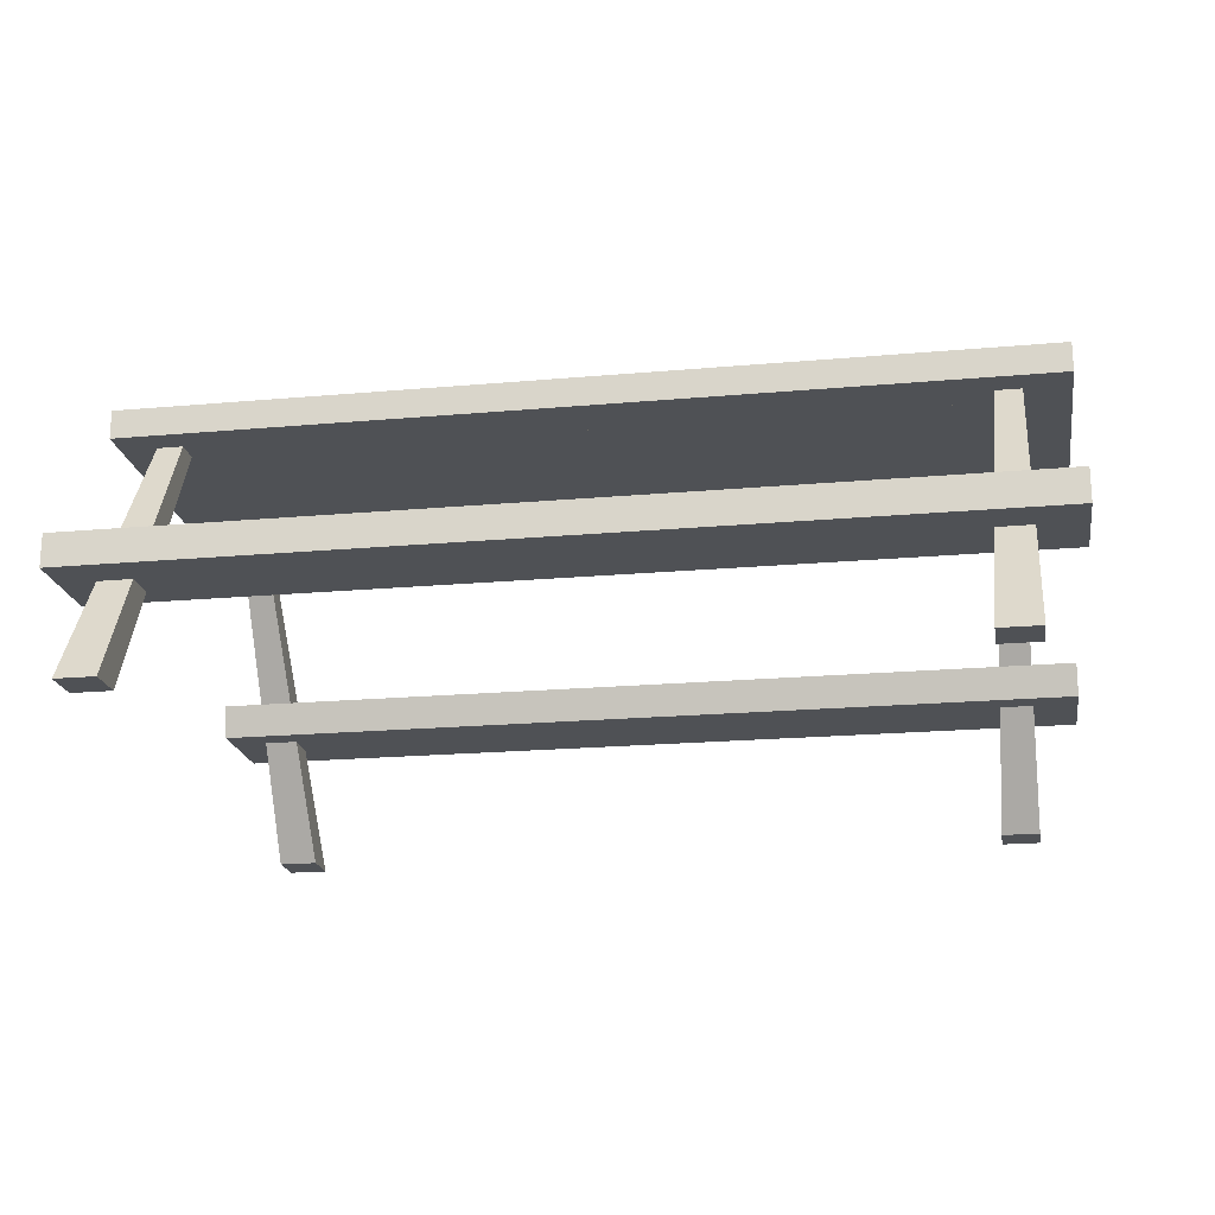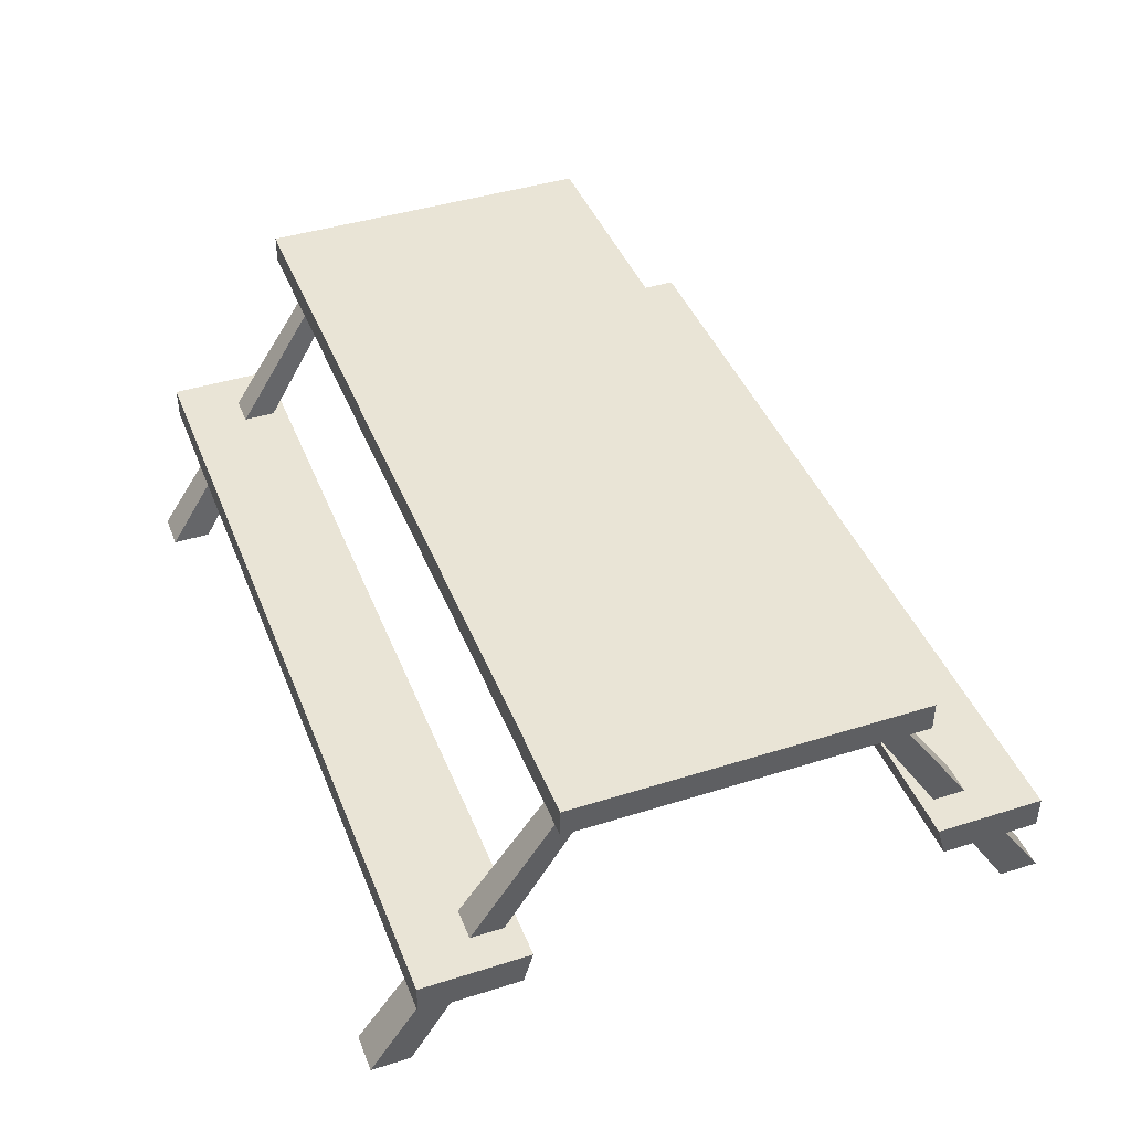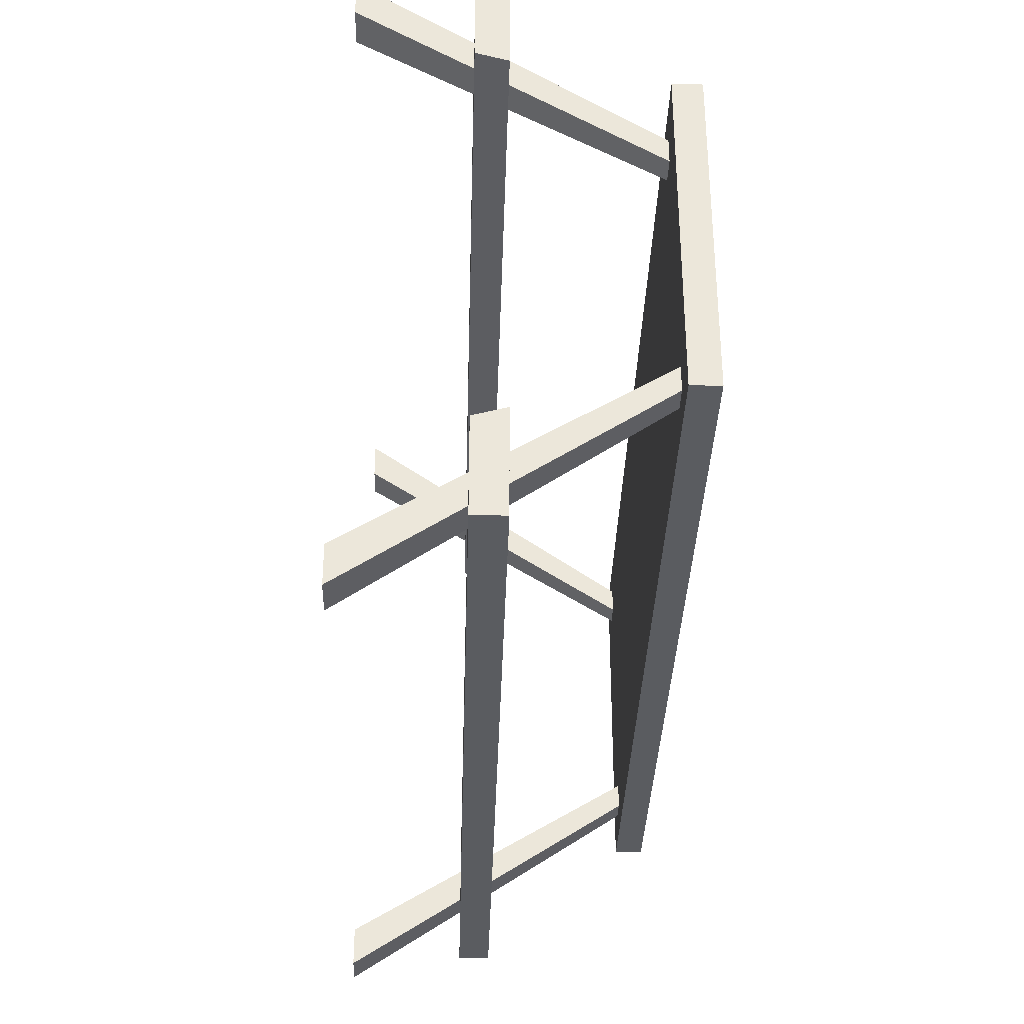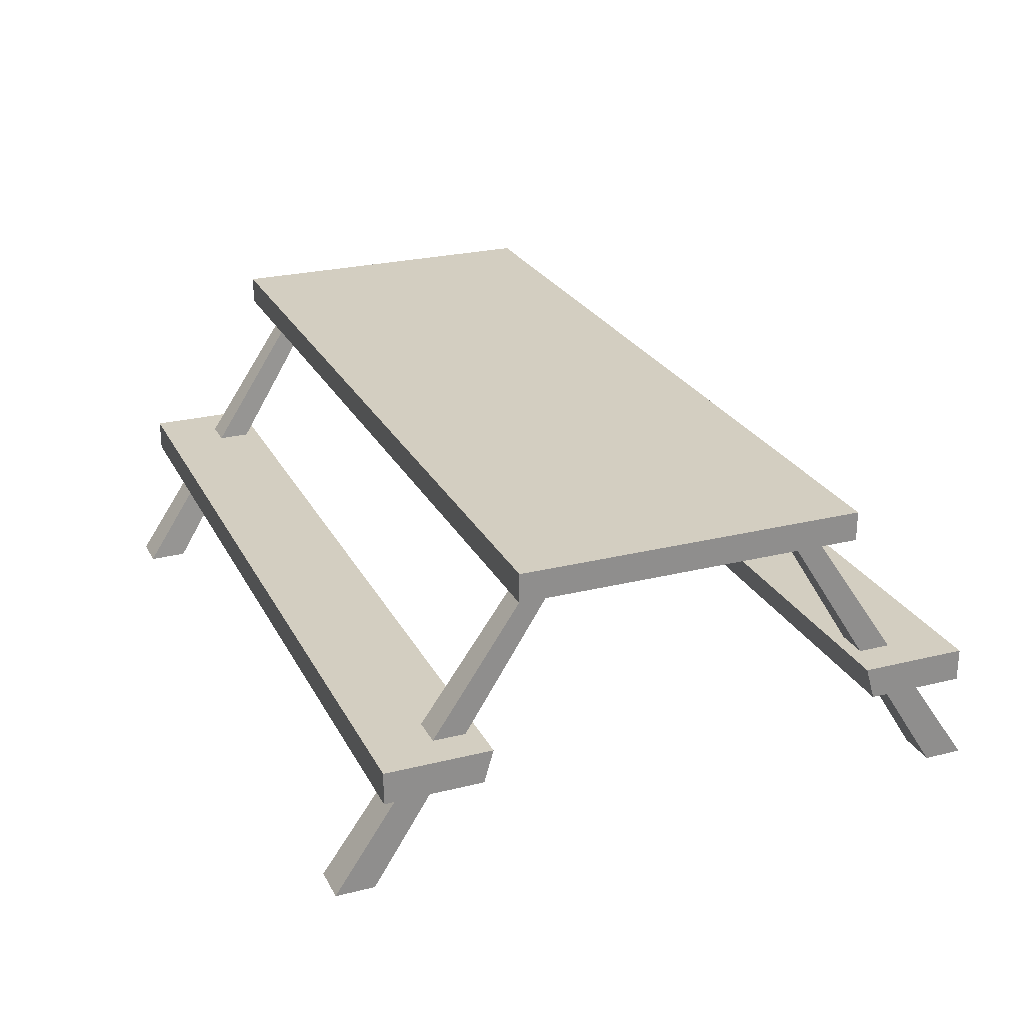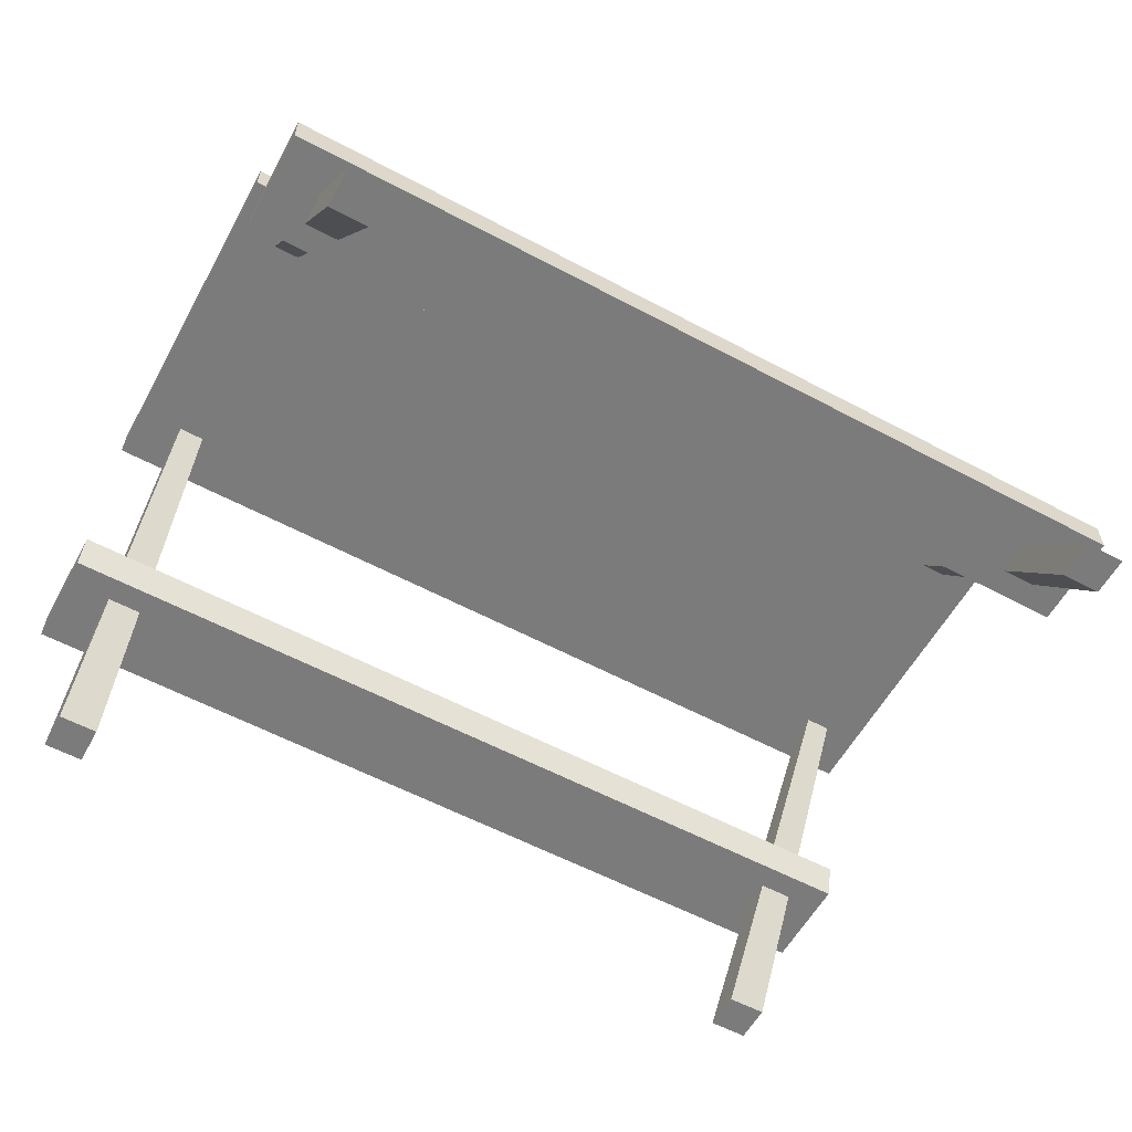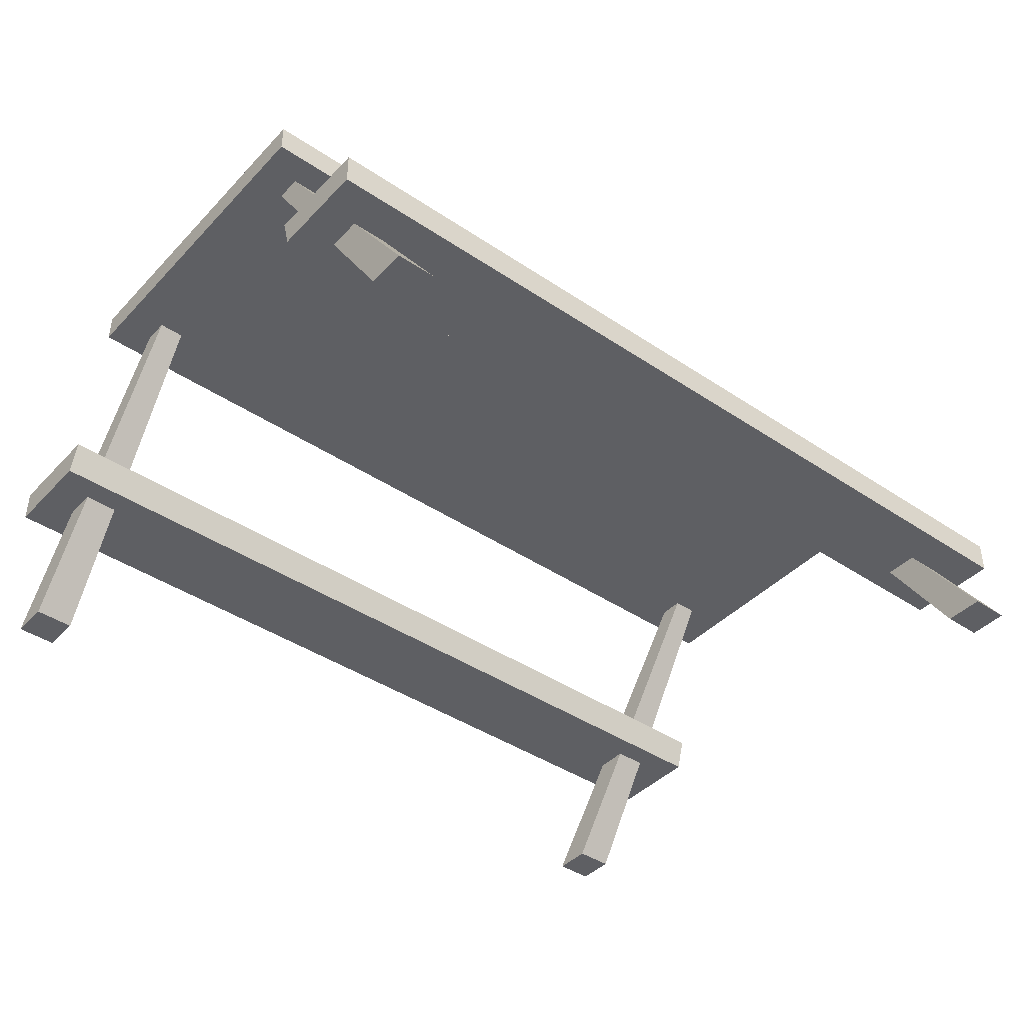
<metadata>
{"format":"obj","ext":"obj","renderer":"f3d","projection":"perspective","resolution":1024,"background":"white","views":[{"elev":-20.0,"azim":9.4,"up":"+Y"},{"elev":42.4,"azim":-110.7,"up":"+Y"},{"elev":-34.1,"azim":88.4,"up":"+Z"},{"elev":25.0,"azim":-112.0,"up":"+Y"},{"elev":-58.5,"azim":151.2,"up":"+Y"},{"elev":-41.6,"azim":-39.1,"up":"+Y"}]}
</metadata>
<code>
v 0.3674 -0.1585 0.2938
v 0.3341 -0.1585 0.2605
v 0.3674 -0.1585 0.2605
v 0.3341 -0.1585 0.2938
v 0.3455 0.09334 0.1015
v 0.3674 0.09334 0.1015
v 0.3455 0.09334 0.1233
v 0.3674 0.09334 0.1233
v -0.3551 0.09334 0.1015
v -0.3021 0.09334 0.1015
v 0.4053 0.09334 0.1475
v 0.3674 0.09334 0.1475
v 0.4053 0.09334 0.1015
v -0.3021 0.09334 0.1233
v 0.3455 0.09334 0.1475
v 0.4053 0.09334 -0
v -0.3239 0.09334 0.1015
v -0.2964 -0.03259 0.2086
v 0.4053 0.118 -0
v 0.4053 0.118 0.1475
v -0.3551 0.09334 -0.1015
v -0.3239 -0.03259 0.181
v -0.3239 0.09334 0.1233
v -0.3021 0.09334 0.1475
v -0.2964 -0.03259 0.181
v -0.3239 0.09334 -0.1015
v -0.3551 0.118 0.1475
v 0.4053 0.09334 -0.1015
v -0.3551 0.09334 0.1475
v -0.2906 -0.1585 0.2938
v -0.3239 -0.03259 0.2086
v -0.3239 0.09334 0.1475
v -0.3021 0.09334 -0.1015
v -0.3239 0.09334 -0.1233
v -0.3551 0.09334 -0.1475
v 0.4053 0.118 -0.1475
v 0.3674 0.09334 -0.1015
v -0.3239 -0.1585 0.2605
v -0.2906 -0.1585 0.2605
v 0.3455 0.09334 -0.1015
v -0.2964 -0.03259 -0.181
v -0.3239 -0.03259 -0.2086
v -0.3551 0.118 -0.1475
v 0.4053 0.09334 -0.1475
v 0.3674 0.09334 -0.1233
v -0.3239 -0.1585 0.2938
v -0.3021 0.09334 -0.1233
v -0.3239 -0.03259 -0.181
v -0.3239 0.09334 -0.1475
v 0.3674 0.09334 -0.1475
v 0.3674 -0.1585 -0.2605
v 0.3455 0.09334 -0.1233
v -0.2906 -0.1585 -0.2605
v -0.2964 -0.03259 -0.2086
v -0.3239 -0.1585 -0.2938
v 0.3455 0.09334 -0.1475
v 0.3341 -0.1585 -0.2605
v 0.3341 -0.1585 -0.2938
v 0.3674 -0.1585 -0.2938
v -0.3021 0.09334 -0.1475
v -0.3239 -0.1585 -0.2605
v -0.2906 -0.1585 -0.2938
v 0.4053 -0.03259 0.1692
v 0.4053 -0.06024 0.2605
v 0.4053 -0.06024 0.1772
v 0.4053 -0.03259 0.2605
v -0.3551 -0.06024 0.1772
v 0.4053 -0.03259 0.2149
v -0.3551 -0.03259 0.2605
v -0.3551 -0.06024 0.2605
v -0.3551 -0.03259 0.1692
v -0.3551 -0.03259 0.2149
v -0.3551 -0.03259 -0.1692
v 0.4053 -0.03259 -0.2149
v -0.3551 -0.03259 -0.2149
v 0.4053 -0.03259 -0.1692
v 0.4053 -0.03259 -0.2605
v -0.3551 -0.03259 -0.2605
v 0.4053 -0.06024 -0.1772
v -0.3551 -0.06024 -0.2605
v -0.3551 -0.06024 -0.1772
v 0.4053 -0.06024 -0.2605
g mesh1_mesh1-geometry
f 1 2 3
f 2 1 4
f 5 3 2
f 6 1 3
f 1 7 4
f 7 2 4
f 3 5 6
f 2 7 5
f 1 6 8
f 7 1 8
f 8 5 6
f 9 6 5
f 5 8 7
f 7 10 5
f 6 11 8
f 12 7 8
f 9 13 6
f 9 5 10
f 10 7 14
f 11 6 13
f 8 11 12
f 7 12 15
f 9 16 13
f 9 10 17
f 14 7 15
f 14 17 10
f 18 10 14
f 13 19 11
f 20 12 11
f 20 15 12
f 21 16 9
f 19 13 16
f 10 22 17
f 23 9 17
f 14 15 24
f 17 14 23
f 10 18 25
f 23 18 14
f 11 19 20
f 20 24 15
f 26 16 21
f 9 27 21
f 28 19 16
f 22 10 25
f 22 23 17
f 9 23 29
f 24 23 14
f 30 25 18
f 18 23 31
f 19 27 20
f 20 32 24
f 33 16 26
f 21 34 26
f 27 9 29
f 21 27 35
f 19 28 36
f 16 37 28
f 25 38 22
f 22 31 23
f 29 23 32
f 23 24 32
f 25 30 39
f 31 30 18
f 36 27 19
f 27 32 20
f 40 16 33
f 34 33 26
f 26 41 33
f 35 34 21
f 42 26 34
f 32 27 29
f 35 27 43
f 36 28 44
f 37 16 40
f 45 28 37
f 38 25 39
f 38 31 22
f 30 38 39
f 30 31 46
f 27 36 43
f 47 40 33
f 33 34 47
f 41 26 48
f 41 47 33
f 34 35 49
f 42 48 26
f 47 42 34
f 36 35 43
f 28 50 44
f 50 36 44
f 40 51 37
f 52 37 40
f 50 28 45
f 51 45 37
f 37 52 45
f 31 38 46
f 38 30 46
f 47 52 40
f 49 47 34
f 48 53 41
f 47 41 54
f 35 36 49
f 55 48 42
f 42 47 54
f 56 36 50
f 51 40 57
f 58 40 52
f 45 56 50
f 45 51 59
f 59 52 45
f 56 45 52
f 60 52 47
f 47 49 60
f 53 48 61
f 53 54 41
f 49 36 60
f 48 55 61
f 54 55 42
f 60 36 56
f 40 58 57
f 58 51 57
f 52 59 58
f 51 58 59
f 52 60 56
f 55 53 61
f 54 53 62
f 55 54 62
f 53 55 62
g mesh1_mesh1-geometry
f 3 2 1
f 4 1 2
f 2 3 5
f 3 1 6
f 4 7 1
f 4 2 7
f 6 5 3
f 5 7 2
f 8 6 1
f 8 1 7
f 6 5 8
f 5 6 9
f 7 8 5
f 5 10 7
f 8 11 6
f 8 7 12
f 6 13 9
f 10 5 9
f 14 7 10
f 13 6 11
f 12 11 8
f 15 12 7
f 13 16 9
f 17 10 9
f 15 7 14
f 10 17 14
f 14 10 18
f 11 19 13
f 11 12 20
f 12 15 20
f 9 16 21
f 16 13 19
f 17 22 10
f 17 9 23
f 24 15 14
f 23 14 17
f 25 18 10
f 14 18 23
f 20 19 11
f 15 24 20
f 21 16 26
f 21 27 9
f 16 19 28
f 25 10 22
f 17 23 22
f 29 23 9
f 14 23 24
f 18 25 30
f 31 23 18
f 20 27 19
f 24 32 20
f 26 16 33
f 26 34 21
f 29 9 27
f 35 27 21
f 36 28 19
f 28 37 16
f 22 38 25
f 23 31 22
f 32 23 29
f 32 24 23
f 39 30 25
f 18 30 31
f 19 27 36
f 20 32 27
f 33 16 40
f 26 33 34
f 33 41 26
f 21 34 35
f 34 26 42
f 29 27 32
f 43 27 35
f 44 28 36
f 40 16 37
f 37 28 45
f 39 25 38
f 22 31 38
f 39 38 30
f 46 31 30
f 43 36 27
f 33 40 47
f 47 34 33
f 48 26 41
f 33 47 41
f 49 35 34
f 26 48 42
f 34 42 47
f 43 35 36
f 44 50 28
f 44 36 50
f 37 51 40
f 40 37 52
f 45 28 50
f 37 45 51
f 45 52 37
f 46 38 31
f 46 30 38
f 40 52 47
f 34 47 49
f 41 53 48
f 54 41 47
f 49 36 35
f 42 48 55
f 54 47 42
f 50 36 56
f 57 40 51
f 52 40 58
f 50 56 45
f 59 51 45
f 45 52 59
f 52 45 56
f 47 52 60
f 60 49 47
f 61 48 53
f 41 54 53
f 60 36 49
f 61 55 48
f 42 55 54
f 56 36 60
f 57 58 40
f 57 51 58
f 58 59 52
f 59 58 51
f 56 60 52
f 61 53 55
f 62 53 54
f 62 54 55
f 62 55 53
g mesh2_mesh2-geometry
f 63 64 65
f 64 63 66
f 64 67 65
f 67 63 65
f 66 63 68
f 69 64 66
f 67 64 70
f 63 67 71
f 63 72 68
f 68 69 66
f 64 69 70
f 69 67 70
f 67 69 71
f 72 63 71
f 69 68 72
f 71 69 72
g mesh2_mesh2-geometry
f 65 64 63
f 66 63 64
f 65 67 64
f 65 63 67
f 68 63 66
f 66 64 69
f 70 64 67
f 71 67 63
f 68 72 63
f 66 69 68
f 70 69 64
f 70 67 69
f 71 69 67
f 71 63 72
f 72 68 69
f 72 69 71
g mesh3_mesh3-geometry
f 73 74 75
f 74 73 76
f 77 75 74
f 78 73 75
f 73 79 76
f 76 77 74
f 75 77 78
f 80 73 78
f 79 73 81
f 79 77 76
f 77 80 78
f 73 80 81
f 80 79 81
f 77 79 82
f 80 77 82
f 79 80 82
g mesh3_mesh3-geometry
f 75 74 73
f 76 73 74
f 74 75 77
f 75 73 78
f 76 79 73
f 74 77 76
f 78 77 75
f 78 73 80
f 81 73 79
f 76 77 79
f 78 80 77
f 81 80 73
f 81 79 80
f 82 79 77
f 82 77 80
f 82 80 79

</code>
